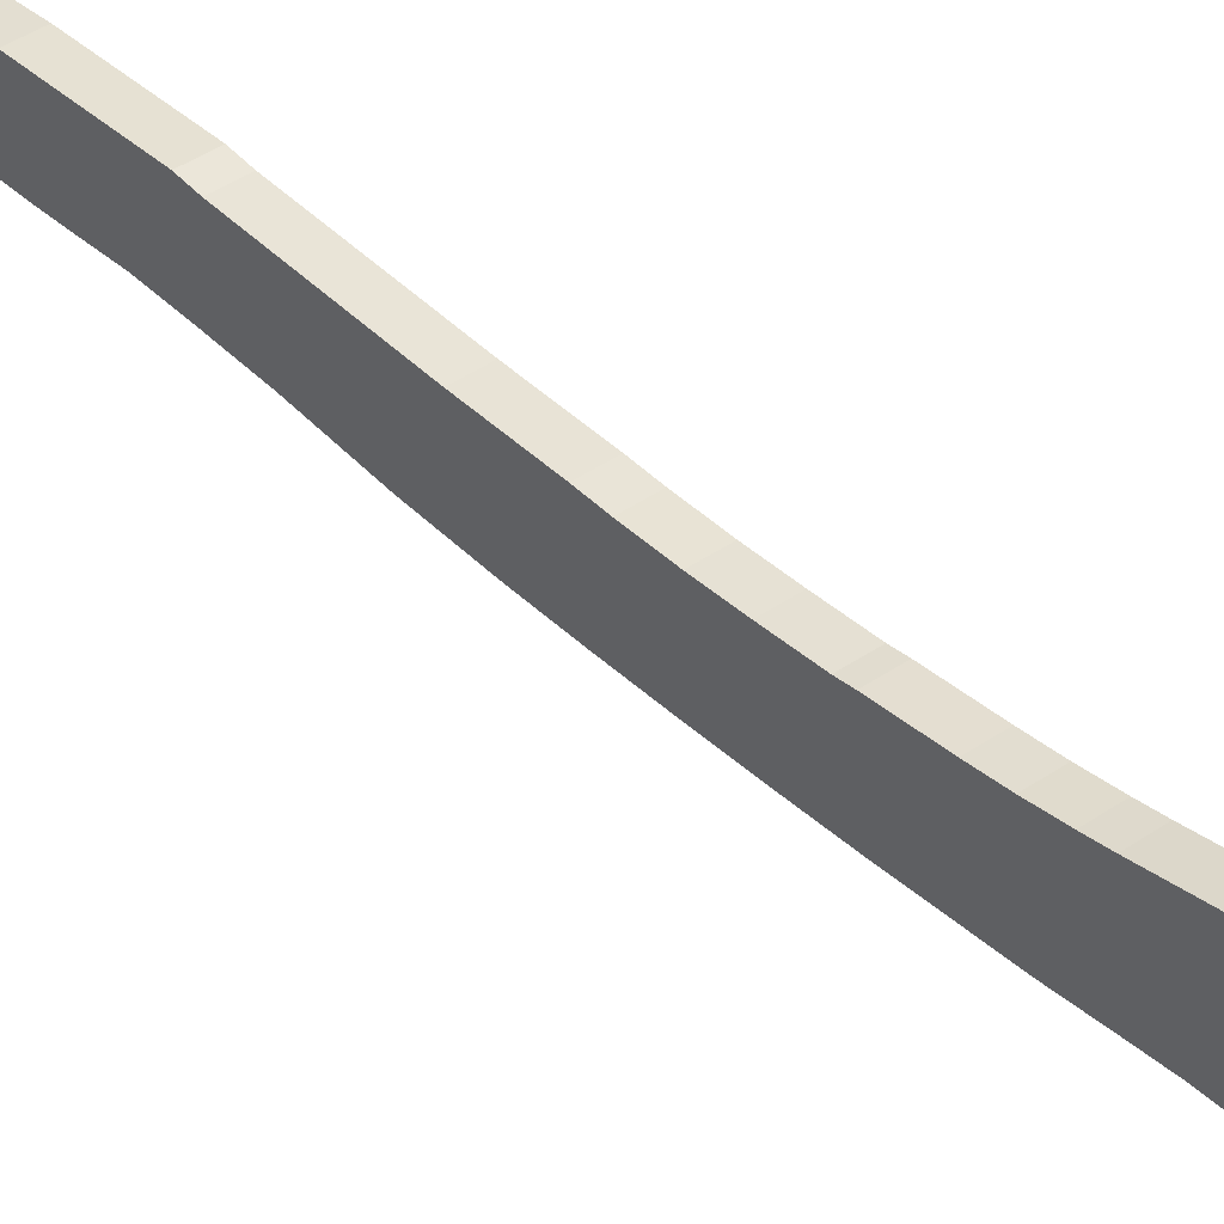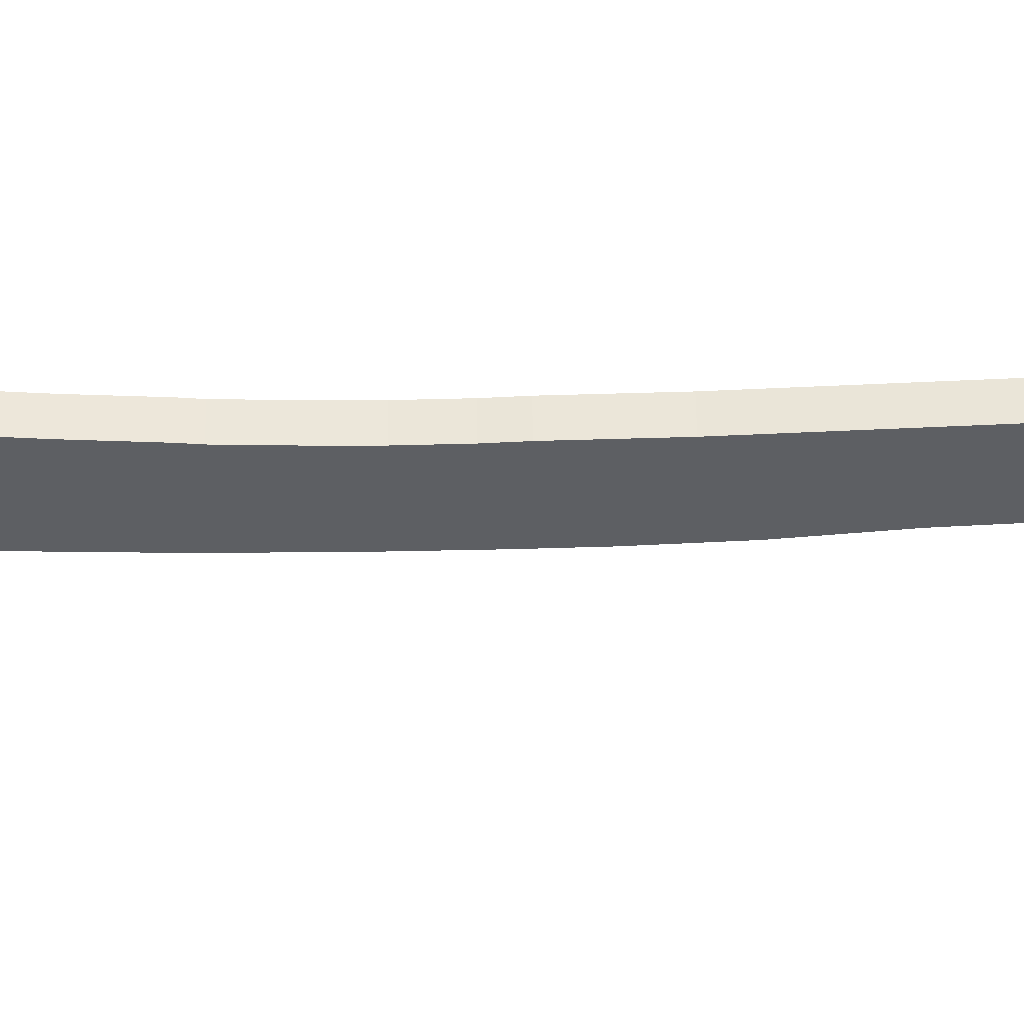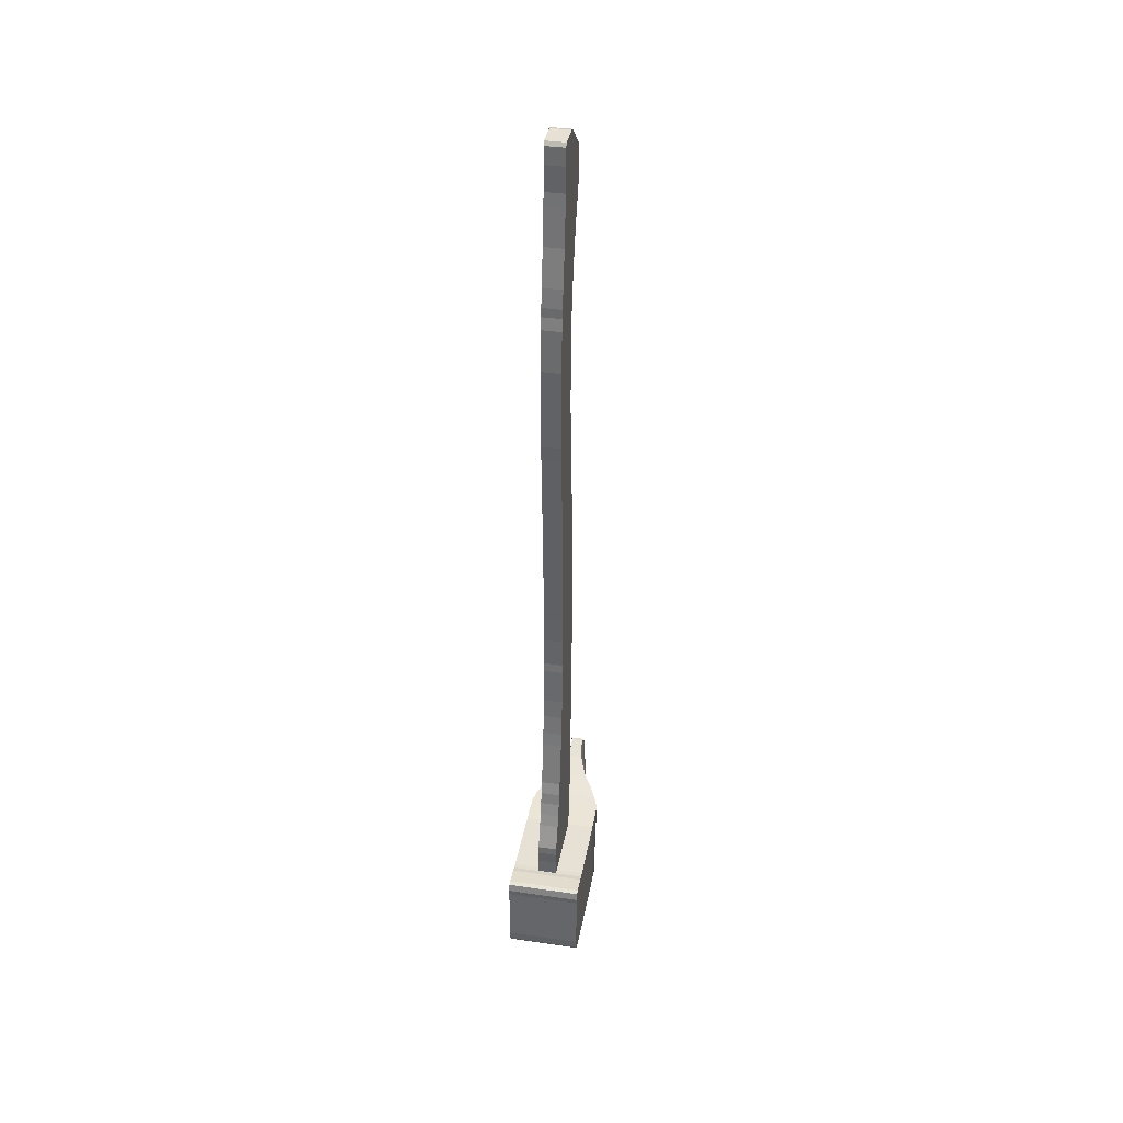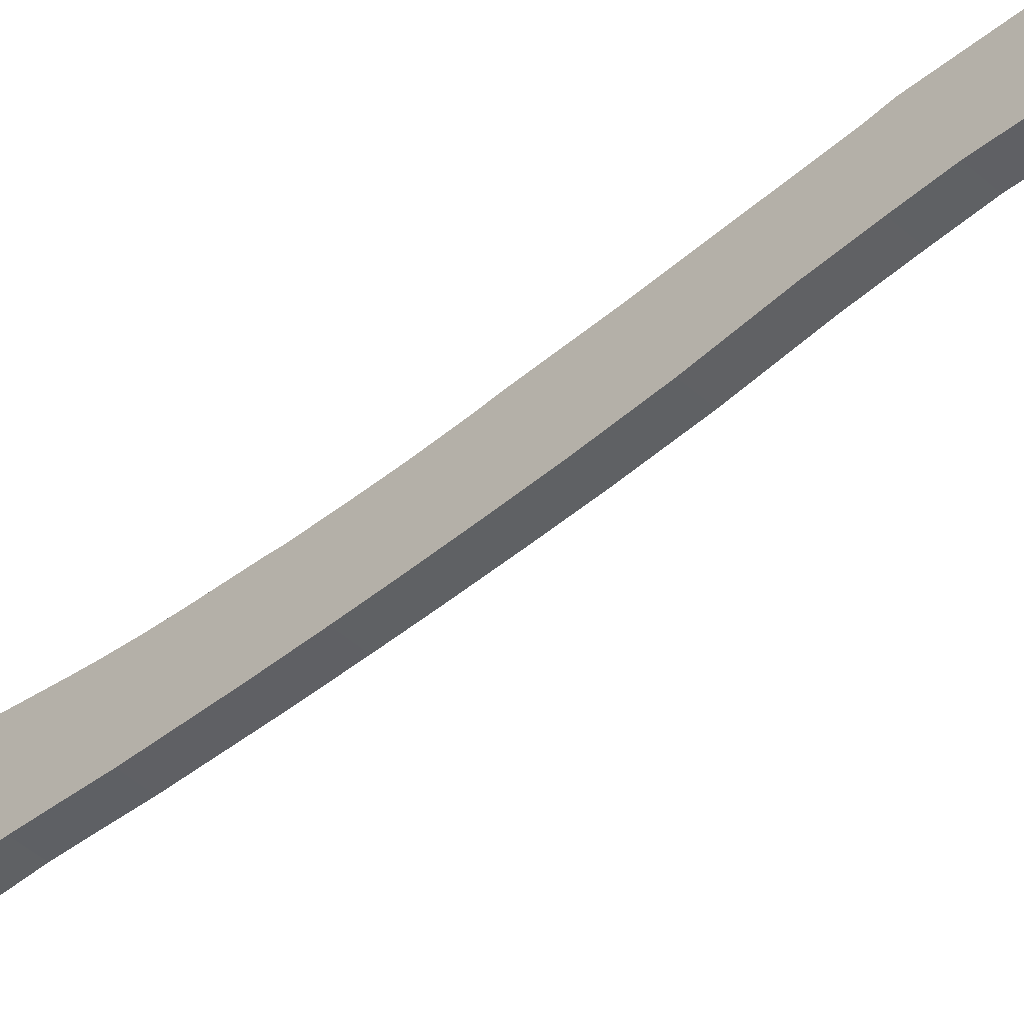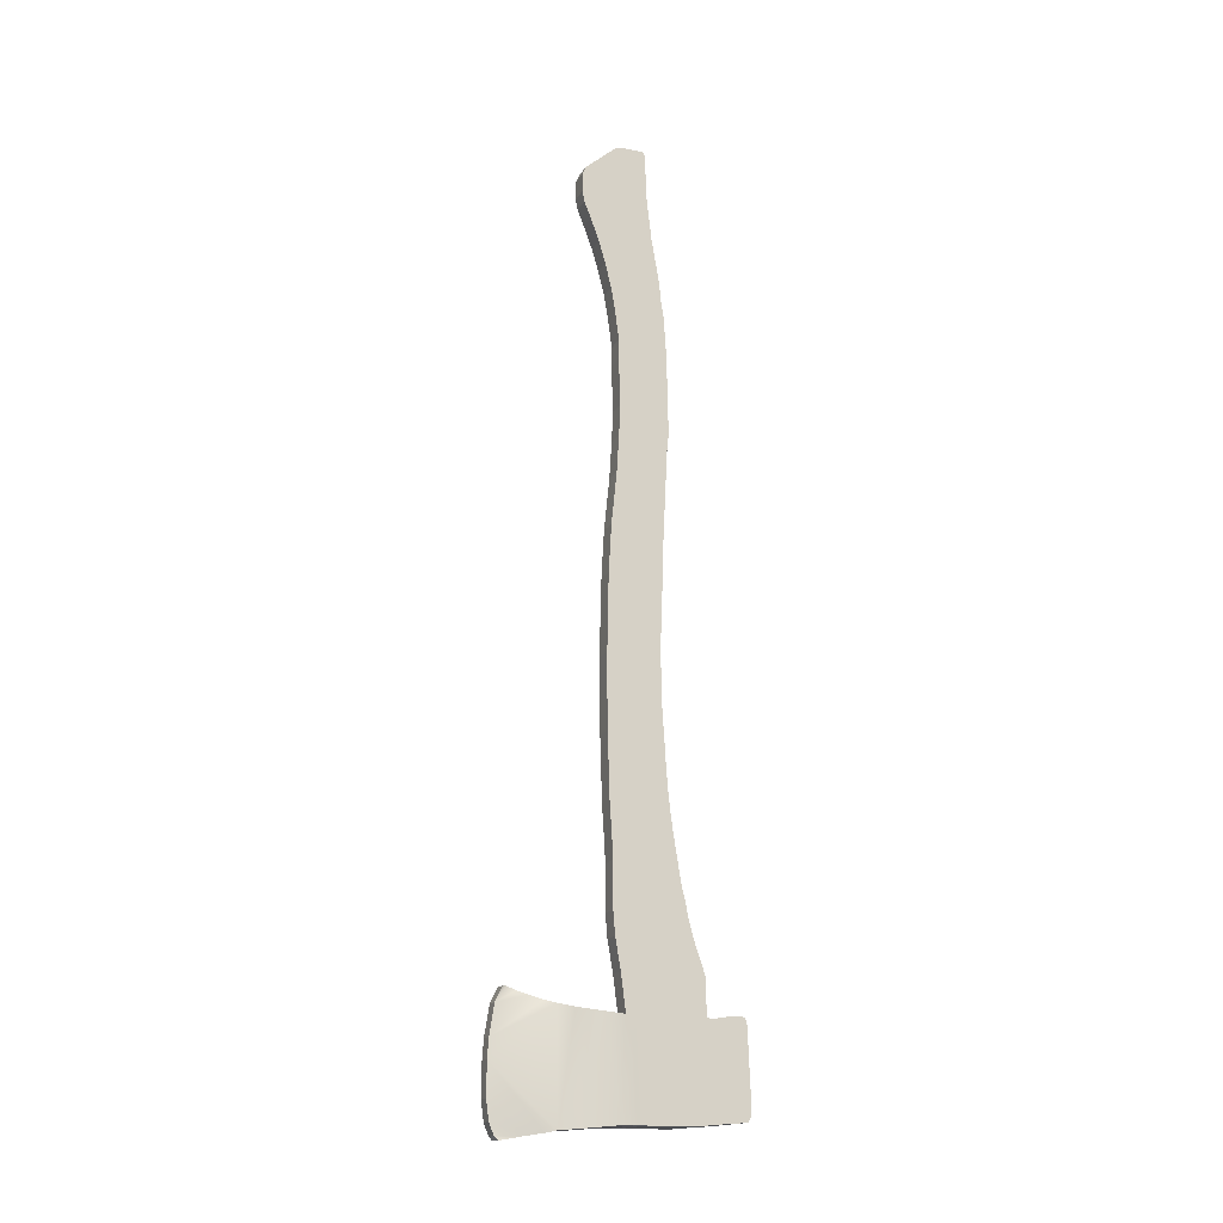
<metadata>
{"format":"obj","ext":"obj","renderer":"f3d","projection":"perspective","resolution":1024,"background":"white","views":[{"elev":40.0,"azim":139.1,"up":"+Y"},{"elev":49.8,"azim":-90.7,"up":"+Y"},{"elev":39.1,"azim":-169.7,"up":"+Z"},{"elev":-45.4,"azim":-46.0,"up":"+Y"},{"elev":-16.5,"azim":68.9,"up":"+Z"}]}
</metadata>
<code>
o Cube.001
v -0.09746 0.04147 -3.455
v -0.09746 0.09524 -3.877
v -0.09746 0.8934 -3.849
v -0.09746 0.8874 -3.681
v -0.09746 0.8894 -3.551
v -0.09746 0.8834 -3.463
v -0.09746 0.7894 -3.197
v -0.09746 0.7515 -3.066
v -0.09746 0.7135 -2.922
v -0.09746 0.6895 -2.788
v -0.09746 0.6535 -2.65
v -0.09746 0.5716 -2.14
v -0.09746 0.5496 -1.984
v -0.09746 0.5236 -1.758
v -0.09746 0.5056 -1.537
v -0.09746 0.4816 -1.135
v -0.09746 0.4716 -1.033
v -0.09746 0.4617 -0.7111
v -0.09746 0.4577 -0.4233
v -0.09746 0.4637 -0.1255
v -0.09746 0.4736 0.06033
v -0.09746 0.4876 0.608
v -0.09746 0.5076 1.018
v -0.09746 0.5415 1.713
v -0.09746 0.5588 1.858
v -0.09746 0.5415 2.708
v -0.09746 0.5124 3.147
v -0.09746 0.4889 3.273
v -0.09746 0.4831 3.367
v -0.09746 0.4567 3.566
v -0.09746 0.3892 3.953
v -0.09746 0.3452 4.338
v -0.09746 0.3305 4.473
v -0.09746 0.3247 4.734
v -0.09746 0.3159 4.91
v -0.09746 0.2895 4.948
v -0.09746 0.04306 4.948
v -0.09746 -0.003878 4.933
v -0.09746 -0.3354 4.646
v -0.09746 -0.3618 4.581
v -0.09746 -0.3647 4.376
v -0.09746 -0.3442 4.261
v -0.09746 -0.2767 4.094
v -0.09746 -0.1858 3.848
v -0.09746 -0.1183 3.616
v -0.09746 -0.05375 3.355
v -0.09746 -0.006812 3.073
v -0.09746 0.02839 2.798
v -0.09746 0.02839 2.589
v -0.09746 0.03426 2.346
v -0.09746 0.04306 2.105
v -0.09746 0.02839 1.78
v -0.09746 0.004922 1.393
v -0.09746 -0.05081 0.8469
v -0.09746 -0.07822 0.353
v -0.09746 -0.08836 -0.02211
v -0.09746 -0.09412 -0.447
v -0.09746 -0.09412 -0.7885
v -0.09746 -0.0891 -1.21
v -0.09746 -0.06901 -1.868
v -0.09746 -0.04893 -2.175
v -0.09746 -0.03386 -2.436
v -0.09746 -0.03386 -2.601
v -0.09746 -0.03386 -2.898
v -0.09746 -0.01377 -3.139
v 0.1039 0.04147 -3.455
v 0.1039 -0.01377 -3.139
v 0.1039 -0.03386 -2.898
v 0.1039 -0.03386 -2.601
v 0.1039 -0.03386 -2.436
v 0.1039 -0.04893 -2.175
v 0.1039 -0.06901 -1.868
v 0.1039 -0.0891 -1.21
v 0.1039 -0.09412 -0.7885
v 0.1039 -0.09412 -0.447
v 0.1039 -0.08836 -0.02211
v 0.1039 -0.07822 0.353
v 0.1039 -0.05081 0.8469
v 0.1039 0.004922 1.393
v 0.1039 0.02839 1.78
v 0.1039 0.04306 2.105
v 0.1039 0.03426 2.346
v 0.1039 0.02839 2.589
v 0.1039 0.02839 2.798
v 0.1039 -0.006812 3.073
v 0.1039 -0.05375 3.355
v 0.1039 -0.1183 3.616
v 0.1039 -0.1858 3.848
v 0.1039 -0.2767 4.094
v 0.1039 -0.3442 4.261
v 0.1039 -0.3647 4.376
v 0.1039 -0.3618 4.581
v 0.1039 -0.3354 4.646
v 0.1039 -0.003878 4.933
v 0.1039 0.04306 4.948
v 0.1039 0.2895 4.948
v 0.1039 0.3159 4.91
v 0.1039 0.3247 4.734
v 0.1039 0.3305 4.473
v 0.1039 0.3452 4.338
v 0.1039 0.3892 3.953
v 0.1039 0.4567 3.566
v 0.1039 0.4831 3.367
v 0.1039 0.4889 3.273
v 0.1039 0.5124 3.147
v 0.1039 0.5415 2.708
v 0.1039 0.5588 1.858
v 0.1039 0.5415 1.713
v 0.1039 0.5076 1.018
v 0.1039 0.4876 0.608
v 0.1039 0.4736 0.06033
v 0.1039 0.4637 -0.1255
v 0.1039 0.4577 -0.4233
v 0.1039 0.4617 -0.7111
v 0.1039 0.4716 -1.033
v 0.1039 0.4816 -1.135
v 0.1039 0.5056 -1.537
v 0.1039 0.5236 -1.758
v 0.1039 0.5496 -1.984
v 0.1039 0.5716 -2.14
v 0.1039 0.6535 -2.65
v 0.1039 0.6895 -2.788
v 0.1039 0.7135 -2.922
v 0.1039 0.7515 -3.066
v 0.1039 0.7894 -3.197
v 0.1039 0.8834 -3.463
v 0.1039 0.8894 -3.551
v 0.1039 0.8874 -3.681
v 0.1039 0.8934 -3.849
v 0.1039 0.09524 -3.877
v 0 1.184 -4.745
v 0 1.155 -4.791
v -0.3853 1.155 -4.791
v -0.3853 1.184 -4.745
v 0.3934 -0.03277 -3.864
v 0.3842 -0.2 -3.846
v 0.3447 -0.3306 -3.827
v 0.2781 -0.4586 -3.805
v 0.1877 -0.5997 -3.77
v 0.137 -0.7068 -3.741
v 0.102 -0.8415 -3.699
v 0.0604 -0.9511 -3.658
v 0.05678 -1.045 -3.62
v 0.07304 -1.078 -3.623
v 0.07304 -1.152 -3.772
v 0.07304 -1.201 -4.078
v 0.07304 -1.215 -4.27
v 0.07304 -1.217 -4.607
v 0.07304 -1.19 -4.806
v 0.07612 -1.141 -4.927
v 0.0923 -1.105 -4.965
v 0.139 -0.8864 -4.927
v 0.202 -0.7167 -4.9
v 0.2469 -0.614 -4.878
v 0.3061 -0.4152 -4.862
v 0.3934 -0.05574 -4.83
v 0.3934 0.1344 -4.823
v 0.3934 0.176 -4.832
v 0.3934 0.5305 -4.826
v 0.3934 0.7252 -4.826
v 0.3934 0.9112 -4.809
v 0.3934 1.155 -4.791
v 0.3934 1.184 -4.745
v 0.3934 1.193 -4.64
v 0.3934 1.167 -3.998
v 0.3934 1.167 -3.943
v 0.3934 1.15 -3.861
v 0.3934 1.106 -3.847
v 0.3934 0.9315 -3.861
v 0.3934 0.8763 -3.873
v 0.3934 0.8182 -3.876
v 0.3934 0.5741 -3.876
v 0.3934 0.09524 -3.877
v 0 -1.152 -3.772
v 0 -1.201 -4.078
v 0 0.9315 -3.861
v 0 0.8763 -3.873
v 0 -0.03277 -3.864
v 0 -0.2 -3.846
v 0 -0.8864 -4.927
v 0 -0.7167 -4.9
v 0 -0.9511 -3.658
v 0 -1.045 -3.62
v 0 0.5305 -4.826
v 0 0.7252 -4.826
v 0 1.167 -3.943
v 0 1.15 -3.861
v 0 -1.19 -4.806
v 0 -1.141 -4.927
v 0 -0.5997 -3.77
v 0 -0.7068 -3.741
v 0 -0.05574 -4.83
v 0 0.1344 -4.823
v 0 -1.215 -4.27
v 0 1.193 -4.64
v 0 0.8182 -3.876
v 0 -0.614 -4.878
v 0 -0.3306 -3.827
v 0 -1.078 -3.623
v 0 0.9112 -4.809
v 0 -1.105 -4.965
v 0 1.106 -3.847
v 0 -0.8415 -3.699
v 0 0.176 -4.832
v 0 1.167 -3.998
v 0 -1.217 -4.607
v 0 0.5741 -3.876
v 0 -0.4586 -3.804
v 0 -0.4152 -4.862
v -0.3853 -0.03277 -3.864
v -0.3853 0.09524 -3.877
v -0.3853 0.5741 -3.876
v -0.3853 0.8182 -3.876
v -0.3853 0.8763 -3.873
v -0.3853 0.9315 -3.861
v -0.3853 1.106 -3.847
v -0.3853 1.15 -3.861
v -0.3853 1.167 -3.943
v -0.3853 1.167 -3.998
v -0.3853 1.193 -4.64
v -0.3853 0.9112 -4.809
v -0.3853 0.7252 -4.826
v -0.3853 0.5305 -4.826
v -0.3853 0.176 -4.832
v -0.3853 0.1344 -4.823
v -0.3853 -0.05574 -4.83
v -0.2938 -0.4152 -4.862
v -0.2439 -0.614 -4.878
v -0.1917 -0.7167 -4.9
v -0.1288 -0.8864 -4.927
v -0.07221 -1.105 -4.965
v -0.07532 -1.141 -4.927
v -0.07532 -1.19 -4.806
v -0.07532 -1.217 -4.607
v -0.07532 -1.215 -4.27
v -0.07532 -1.201 -4.078
v -0.07532 -1.152 -3.772
v -0.07532 -1.078 -3.623
v -0.06391 -1.045 -3.62
v -0.06903 -0.9511 -3.658
v -0.09002 -0.8415 -3.699
v -0.1362 -0.7068 -3.741
v -0.1866 -0.5997 -3.77
v -0.2749 -0.4586 -3.804
v -0.3353 -0.3306 -3.827
v -0.3853 -0.2 -3.846
f 26 27 48
f 74 115 73
f 26 106 105
f 63 69 68
f 11 121 120
f 48 84 83
f 33 99 98
f 55 77 76
f 18 114 113
f 3 129 128
f 40 92 91
f 62 70 69
f 25 107 106
f 10 122 121
f 47 85 84
f 32 100 99
f 54 78 77
f 17 115 114
f 2 130 129
f 39 93 92
f 61 71 70
f 24 108 107
f 9 123 122
f 46 86 85
f 31 101 100
f 16 116 115
f 53 79 78
f 38 94 93
f 60 72 71
f 23 109 108
f 8 124 123
f 45 87 86
f 30 102 101
f 52 80 79
f 15 117 116
f 37 95 94
f 59 73 72
f 22 110 109
f 7 125 124
f 44 88 87
f 1 66 130
f 29 103 102
f 14 118 117
f 51 81 80
f 36 96 95
f 58 74 73
f 21 111 110
f 6 126 125
f 43 89 88
f 65 67 66
f 28 104 103
f 13 119 118
f 50 82 81
f 35 97 96
f 57 75 74
f 20 112 111
f 5 127 126
f 42 90 89
f 64 68 67
f 27 105 104
f 12 120 119
f 49 83 82
f 34 98 97
f 56 76 75
f 19 113 112
f 4 128 127
f 41 91 90
f 8 65 1
f 13 60 61
f 9 64 65
f 12 61 62
f 11 63 64
f 4 2 3
f 1 5 6
f 1 2 4
f 11 62 63
f 17 58 59
f 20 56 57
f 56 21 55
f 25 50 51
f 20 21 56
f 26 49 50
f 55 22 54
f 32 42 43
f 18 57 58
f 31 43 44
f 54 22 23
f 33 41 42
f 13 14 60
f 31 44 45
f 1 4 5
f 33 40 41
f 1 6 7
f 30 45 46
f 1 7 8
f 33 39 40
f 65 8 9
f 28 46 47
f 64 9 10
f 27 47 48
f 64 10 11
f 26 48 49
f 62 11 12
f 33 38 39
f 61 12 13
f 33 34 38
f 14 15 60
f 59 16 17
f 15 59 60
f 55 21 22
f 16 59 15
f 25 52 24
f 18 58 17
f 50 25 26
f 19 57 18
f 51 52 25
f 20 57 19
f 24 52 53
f 54 23 53
f 35 36 37
f 37 34 35
f 45 30 31
f 38 34 37
f 46 29 30
f 32 33 42
f 47 27 28
f 31 32 43
f 46 28 29
f 23 24 53
f 128 130 66
f 66 127 128
f 128 129 130
f 121 122 68
f 121 69 70
f 117 72 73
f 121 68 69
f 117 118 72
f 112 113 75
f 111 76 77
f 109 78 79
f 106 82 83
f 110 77 78
f 106 83 84
f 108 79 80
f 99 90 91
f 112 75 76
f 99 100 90
f 107 80 81
f 99 91 92
f 75 113 114
f 90 100 89
f 74 75 114
f 99 92 93
f 126 127 66
f 94 99 93
f 125 126 66
f 89 100 101
f 124 125 66
f 88 89 101
f 67 124 66
f 87 88 101
f 67 123 124
f 102 87 101
f 67 68 123
f 98 94 95
f 123 68 122
f 97 95 96
f 70 120 121
f 102 86 87
f 95 97 98
f 104 85 86
f 94 98 99
f 105 85 104
f 103 86 102
f 84 105 106
f 104 86 103
f 107 82 106
f 85 105 84
f 70 71 120
f 73 116 117
f 120 71 119
f 107 81 82
f 80 107 108
f 78 109 110
f 76 111 112
f 119 71 72
f 79 108 109
f 118 119 72
f 77 110 111
f 116 73 115
f 74 114 115
f 27 26 105
f 64 63 68
f 12 11 120
f 49 48 83
f 34 33 98
f 56 55 76
f 19 18 113
f 4 3 128
f 41 40 91
f 63 62 69
f 26 25 106
f 11 10 121
f 48 47 84
f 33 32 99
f 55 54 77
f 18 17 114
f 3 2 129
f 40 39 92
f 62 61 70
f 25 24 107
f 10 9 122
f 47 46 85
f 32 31 100
f 17 16 115
f 54 53 78
f 39 38 93
f 61 60 71
f 24 23 108
f 9 8 123
f 46 45 86
f 31 30 101
f 53 52 79
f 16 15 116
f 38 37 94
f 60 59 72
f 23 22 109
f 8 7 124
f 45 44 87
f 2 1 130
f 30 29 102
f 15 14 117
f 52 51 80
f 37 36 95
f 59 58 73
f 22 21 110
f 7 6 125
f 44 43 88
f 1 65 66
f 29 28 103
f 14 13 118
f 51 50 81
f 36 35 96
f 58 57 74
f 21 20 111
f 6 5 126
f 43 42 89
f 65 64 67
f 28 27 104
f 13 12 119
f 50 49 82
f 35 34 97
f 57 56 75
f 20 19 112
f 5 4 127
f 42 41 90
f 132 133 134
f 147 148 153
f 131 163 162
f 175 146 145
f 177 170 169
f 178 179 136
f 181 153 152
f 182 183 143
f 185 160 159
f 187 167 166
f 189 150 149
f 190 191 140
f 193 157 156
f 194 147 146
f 195 164 163
f 196 171 170
f 197 154 153
f 179 198 137
f 199 144 143
f 200 161 160
f 201 151 150
f 202 168 167
f 191 203 141
f 204 158 157
f 205 165 164
f 206 148 147
f 207 172 171
f 198 208 138
f 209 155 154
f 174 145 144
f 132 162 161
f 176 169 168
f 180 152 151
f 178 135 173
f 203 182 142
f 184 159 158
f 188 149 148
f 186 166 165
f 207 2 173
f 192 156 155
f 208 190 139
f 246 226 227
f 174 237 236
f 176 215 214
f 178 210 246
f 181 180 230
f 182 240 239
f 184 223 222
f 186 218 217
f 188 233 232
f 190 243 242
f 192 226 225
f 175 236 235
f 131 134 220
f 177 214 213
f 197 181 229
f 179 246 245
f 199 183 239
f 185 222 221
f 189 232 231
f 187 217 216
f 191 242 241
f 193 225 224
f 195 220 219
f 194 235 234
f 196 213 212
f 198 245 244
f 209 197 228
f 199 238 237
f 200 221 133
f 202 216 215
f 180 201 231
f 2 211 210
f 203 241 240
f 204 224 223
f 206 234 233
f 205 219 218
f 2 207 212
f 192 209 227
f 208 244 243
f 131 132 134
f 158 172 173
f 145 143 144
f 165 169 170
f 145 142 143
f 166 168 169
f 141 142 145
f 165 170 171
f 146 141 145
f 166 167 168
f 146 140 141
f 159 160 172
f 146 139 140
f 165 166 169
f 146 147 139
f 156 173 135
f 139 154 138
f 156 135 136
f 171 164 165
f 164 162 163
f 171 160 161
f 172 158 159
f 136 155 156
f 164 171 161
f 147 153 154
f 164 161 162
f 148 152 153
f 160 171 172
f 150 151 152
f 173 157 158
f 149 150 152
f 173 156 157
f 138 154 155
f 154 139 147
f 152 148 149
f 136 137 155
f 138 155 137
f 132 131 162
f 174 175 145
f 176 177 169
f 135 178 136
f 180 181 152
f 142 182 143
f 184 185 159
f 186 187 166
f 188 189 149
f 139 190 140
f 192 193 156
f 175 194 146
f 131 195 163
f 177 196 170
f 181 197 153
f 136 179 137
f 183 199 143
f 185 200 160
f 189 201 150
f 187 202 167
f 140 191 141
f 193 204 157
f 195 205 164
f 194 206 147
f 196 207 171
f 137 198 138
f 197 209 154
f 199 174 144
f 200 132 161
f 202 176 168
f 201 180 151
f 2 178 173
f 141 203 142
f 204 184 158
f 206 188 148
f 205 186 165
f 172 207 173
f 209 192 155
f 138 208 139
f 237 239 240
f 221 222 213
f 237 240 241
f 218 215 216
f 237 238 239
f 218 216 217
f 236 241 242
f 218 219 215
f 236 242 243
f 219 214 215
f 228 243 244
f 219 213 214
f 227 244 245
f 220 213 219
f 227 245 246
f 213 222 212
f 226 246 210
f 241 236 237
f 228 229 235
f 230 232 233
f 234 229 230
f 230 231 232
f 243 235 236
f 220 221 213
f 133 220 134
f 220 133 221
f 212 222 223
f 211 224 225
f 244 227 228
f 226 211 225
f 234 230 233
f 224 211 212
f 234 235 229
f 210 211 226
f 212 223 224
f 243 228 235
f 175 174 236
f 177 176 214
f 179 178 246
f 229 181 230
f 183 182 239
f 185 184 222
f 187 186 217
f 189 188 232
f 191 190 242
f 193 192 225
f 194 175 235
f 195 131 220
f 196 177 213
f 228 197 229
f 198 179 245
f 238 199 239
f 200 185 221
f 201 189 231
f 202 187 216
f 203 191 241
f 204 193 224
f 205 195 219
f 206 194 234
f 207 196 212
f 208 198 244
f 227 209 228
f 174 199 237
f 132 200 133
f 176 202 215
f 230 180 231
f 178 2 210
f 182 203 240
f 184 204 223
f 188 206 233
f 186 205 218
f 211 2 212
f 226 192 227
f 190 208 243

</code>
